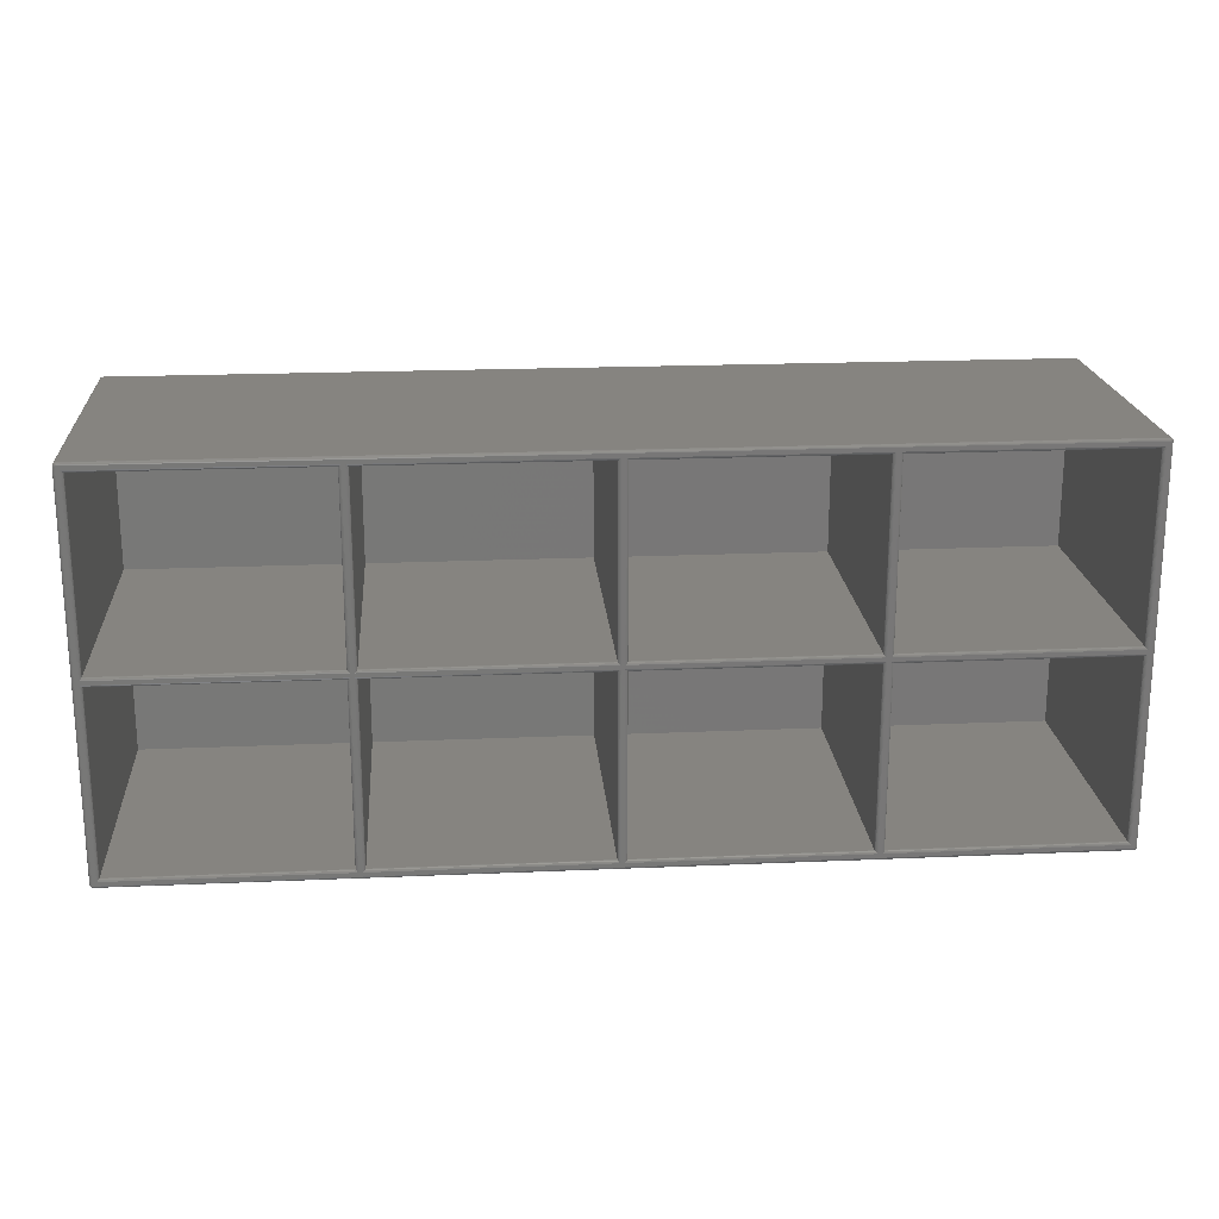
<metadata>
{"format":"stl","ext":"stl","renderer":"f3d","projection":"perspective","resolution":1024,"background":"white","views":[{"elev":20.0,"azim":-4.6,"up":"+Y"}]}
</metadata>
<code>
# stl→obj: 432 verts, 860 faces
v 153 63.99 -0.07822
v 0.5 63.99 47.08
v 153 63.99 47.08
v 0.5 63.99 -0.07822
v 1.446 62.55 47.23
v 38.15 62.65 47.35
v 1.354 62.65 47.35
v 38.05 62.55 47.23
v 39.45 62.55 47.23
v 76.15 62.65 47.35
v 39.35 62.65 47.35
v 76.05 62.55 47.23
v 77.45 62.55 47.23
v 114.1 62.65 47.35
v 77.35 62.65 47.35
v 114.1 62.55 47.23
v 115.4 62.55 47.23
v 152.1 62.65 47.35
v 115.4 62.65 47.35
v 152.1 62.55 47.23
v 153.1 63.72 47.45
v 153 63.58 47.49
v 153 63.57 47.49
v 0.3474 63.97 47.08
v 0.3474 63.97 -0.07822
v 153.3 63.9 47.08
v 153.2 63.97 47.08
v 153.3 63.86 47.23
v 153.2 63.97 -0.07822
v 0.2381 63.86 47.23
v 0.3623 63.92 47.23
v 0.5 63.95 47.23
v 153 63.95 47.23
v 153.1 63.92 47.23
v 153.5 63.5 47.08
v 153.5 63.65 -0.07822
v 153.5 63.65 47.08
v 153.5 63.5 -0.07822
v 0.5 63.85 47.35
v 0.4299 63.72 47.45
v 0.5 63.73 47.45
v 0.1396 63.76 47.23
v 0.03033 63.65 47.08
v 0.0763 63.64 47.23
v 0.214 63.71 47.35
v 0.1638 63.61 47.35
v 153.3 63.9 -0.07822
v 0.2922 63.79 47.35
v 0.3666 63.68 47.45
v 0.3907 63.84 47.35
v 153 63.73 47.45
v 153 63.85 47.35
v 153.1 63.84 47.35
v 153.2 63.79 47.35
v 0.5 63.58 47.49
v 1.494 62.51 0.9938
v 38.01 62.51 47.08
v 1.494 62.51 47.08
v 38.01 62.51 0.9938
v 39.49 62.51 0.9938
v 76.01 62.51 47.08
v 39.49 62.51 47.08
v 76.01 62.51 0.9938
v 77.49 62.51 0.9938
v 114 62.51 47.08
v 77.49 62.51 47.08
v 114 62.51 0.9938
v 115.5 62.51 0.9938
v 152 62.51 47.08
v 115.5 62.51 47.08
v 152 62.51 0.9938
v 153.2 63.57 47.45
v 153.1 63.52 47.49
v 153.1 63.5 47.49
v 0.4758 63.57 47.49
v 0.454 63.56 47.49
v 153.3 63.61 47.35
v 153.4 63.5 47.35
v 0.006156 1 47.08
v 0.0545 63.5 47.23
v 0.006156 63.5 47.08
v 0.0545 1 47.23
v 0.1005 63.79 47.08
v 153.4 63.64 47.23
v 153.4 63.5 47.23
v 0.2841 63.57 47.45
v 0.273 63.5 47.45
v 0.4218 63.5 47.49
v 0.03033 63.65 -0.07822
v 0.1005 63.79 -0.07822
v 0.2097 63.9 47.08
v 0.2097 63.9 -0.07822
v 153.4 63.76 47.23
v 153.3 63.71 47.35
v 153.5 1 47.08
v 153.5 1 -0.07822
v 153.4 1 47.23
v 153.4 63.79 47.08
v 153.2 63.5 47.45
v 153.1 63.68 47.45
v 153 63.56 47.49
v 153.4 63.79 -0.07822
v 153.4 1 47.35
v 153.2 1 47.45
v 0.4367 63.55 47.49
v 0.3164 63.63 47.45
v 0.4256 63.52 47.49
v 153.1 1 47.49
v 153.1 63.55 47.49
v 153.2 63.63 47.45
v 0.1464 63.5 47.35
v 0.006156 63.5 -0.07822
v 0.006156 1 -0.07822
v 0.1464 1 47.35
v 38.42 62.92 47.49
v 1.227 62.77 47.45
v 38.27 62.77 47.45
v 1.078 62.92 47.49
v 76.42 62.92 47.49
v 39.23 62.77 47.45
v 76.27 62.77 47.45
v 39.08 62.92 47.49
v 114.4 62.92 47.49
v 77.23 62.77 47.45
v 114.3 62.77 47.45
v 77.08 62.92 47.49
v 152.4 62.92 47.49
v 115.2 62.77 47.45
v 152.3 62.77 47.45
v 115.1 62.92 47.49
v 0.4218 1 47.49
v 0.273 1 47.45
v 1.078 32.58 47.49
v 38.42 31.92 47.49
v 38.42 32.58 47.49
v 1.078 31.92 47.49
v 39.08 32.58 47.49
v 76.42 31.92 47.49
v 76.42 32.58 47.49
v 39.08 31.92 47.49
v 77.08 32.58 47.49
v 114.4 31.92 47.49
v 114.4 32.58 47.49
v 77.08 31.92 47.49
v 115.1 32.58 47.49
v 152.4 31.92 47.49
v 152.4 32.58 47.49
v 115.1 31.92 47.49
v 152.4 1.578 47.49
v 153 0.9218 47.49
v 153.1 0.9758 47.49
v 153.1 0.954 47.49
v 153 0.9367 47.49
v 153 0.9256 47.49
v 115.1 1.578 47.49
v 114.4 1.578 47.49
v 77.08 1.578 47.49
v 76.42 1.578 47.49
v 39.08 1.578 47.49
v 38.42 1.578 47.49
v 0.5 0.9218 47.49
v 1.078 1.578 47.49
v 0.4758 0.9256 47.49
v 0.454 0.9367 47.49
v 0.4367 0.954 47.49
v 0.4256 0.9758 47.49
v 0.5 0.773 -0.4455
v 153 0.9218 -0.4938
v 153 0.773 -0.4455
v 0.5 0.9218 -0.4938
v 0.5 0.6464 -0.3536
v 153 0.6464 -0.3536
v 153.1 0.7841 -0.4455
v 153 0.9256 -0.4938
v 153.1 0.8164 -0.4455
v 153.4 0.7097 -0.07822
v 153.4 0.7381 -0.227
v 153.5 0.8474 -0.07822
v 153.1 0.6638 -0.3536
v 0.0545 1 -0.227
v 0.0545 63.5 -0.227
v 0.5 0.6464 47.35
v 0.3907 0.6638 47.35
v 0.5 0.5545 47.23
v 153.2 0.8666 -0.4455
v 153.1 0.9758 -0.4938
v 153.2 0.9299 -0.4455
v 153 0.5545 -0.227
v 0.5 0.5545 -0.227
v 153.2 0.5303 -0.07822
v 153.1 0.5763 -0.227
v 153.3 0.6396 -0.227
v 153 0.5062 -0.07822
v 0.5 0.5062 -0.07822
v 0.4367 0.954 -0.4938
v 0.3164 0.8666 -0.4455
v 0.4256 0.9758 -0.4938
v 0.4758 0.9256 -0.4938
v 0.3666 0.8164 -0.4455
v 0.454 0.9367 -0.4938
v 0.1005 0.7097 -0.07822
v 0.03033 0.8474 47.08
v 0.03033 0.8474 -0.07822
v 0.1005 0.7097 47.08
v 0.2381 0.6396 -0.227
v 0.1396 0.7381 -0.227
v 0.2097 0.6005 -0.07822
v 0.3666 0.8164 47.45
v 0.3164 0.8666 47.45
v 153.2 0.714 -0.3536
v 0.4299 0.7841 -0.4455
v 153.2 0.5303 47.08
v 153 0.5062 47.08
v 153.5 0.8474 47.08
v 153.1 0.954 -0.4938
v 153 0.9367 -0.4938
v 153.1 0.8164 47.45
v 76.01 1.994 0.9938
v 39.49 1.994 47.08
v 76.01 1.994 47.08
v 39.49 1.994 0.9938
v 114 1.994 0.9938
v 77.49 1.994 47.08
v 114 1.994 47.08
v 77.49 1.994 0.9938
v 152 1.994 0.9938
v 115.5 1.994 47.08
v 152 1.994 47.08
v 115.5 1.994 0.9938
v 38.01 1.994 0.9938
v 1.494 1.994 47.08
v 38.01 1.994 47.08
v 1.494 1.994 0.9938
v 153.3 0.8907 -0.3536
v 153.4 1 -0.3536
v 0.3474 0.5303 -0.07822
v 0.3623 0.5763 -0.227
v 153.3 0.6005 -0.07822
v 0.5 0.773 47.45
v 153 0.6464 47.35
v 153 0.773 47.45
v 0.0763 0.8623 47.23
v 0.3907 0.6638 -0.3536
v 0.1396 0.7381 47.23
v 0.2922 0.714 -0.3536
v 0.1464 1 -0.3536
v 0.273 63.5 -0.4455
v 0.273 1 -0.4455
v 0.1464 63.5 -0.3536
v 153.4 0.8623 -0.227
v 153.2 1 -0.4455
v 153.4 63.5 -0.3536
v 153.2 63.5 -0.4455
v 153.3 0.8907 47.35
v 153.3 0.7922 47.35
v 153.4 0.7381 47.23
v 0.0763 0.8623 -0.227
v 153.4 1 -0.227
v 153.3 0.6005 47.08
v 153.4 0.7097 47.08
v 0.2097 0.6005 47.08
v 153.1 0.5763 47.23
v 0.3623 0.5763 47.23
v 0.5 0.5062 47.08
v 153 0.5545 47.23
v 153.1 0.6638 47.35
v 153.3 0.7922 -0.3536
v 153.4 0.8623 47.23
v 153.1 0.7841 47.45
v 153.2 0.714 47.35
v 39.35 1.854 47.35
v 76.27 1.727 47.45
v 76.15 1.854 47.35
v 39.23 1.727 47.45
v 77.35 1.854 47.35
v 114.3 1.727 47.45
v 114.1 1.854 47.35
v 77.23 1.727 47.45
v 115.4 1.854 47.35
v 152.3 1.727 47.45
v 152.1 1.854 47.35
v 115.2 1.727 47.45
v 1.354 1.854 47.35
v 38.27 1.727 47.45
v 38.15 1.854 47.35
v 1.227 1.727 47.45
v 153.2 0.8666 47.45
v 76.05 1.946 47.23
v 39.45 1.946 47.23
v 114.1 1.946 47.23
v 77.45 1.946 47.23
v 152.1 1.946 47.23
v 115.4 1.946 47.23
v 38.05 1.946 47.23
v 1.446 1.946 47.23
v 0.1638 0.8907 -0.3536
v 0.2841 0.9299 -0.4455
v 0.4218 1 -0.4938
v 0.214 0.7922 -0.3536
v 0.4299 0.7841 47.45
v 153.4 63.5 -0.227
v 153.3 0.6396 47.23
v 153.2 0.9299 47.45
v 0.3474 0.5303 47.08
v 0.2381 0.6396 47.23
v 0.4218 63.5 -0.4938
v 153.1 1 -0.4938
v 0.2841 0.9299 47.45
v 0.2922 0.714 47.35
v 0.1638 0.8907 47.35
v 0.214 0.7922 47.35
v 153.1 63.5 -0.4938
v 153 63.58 -0.4938
v 153.1 63.52 -0.4938
v 153.1 63.55 -0.4938
v 153 63.56 -0.4938
v 153 63.57 -0.4938
v 0.5 63.58 -0.4938
v 0.4758 63.57 -0.4938
v 0.454 63.56 -0.4938
v 0.4367 63.55 -0.4938
v 0.4256 63.52 -0.4938
v 153.2 63.63 -0.4455
v 153.2 63.79 -0.3536
v 153.3 63.71 -0.3536
v 153.1 63.68 -0.4455
v 0.5 63.73 -0.4455
v 0.4299 63.72 -0.4455
v 0.5 63.85 -0.3536
v 0.1638 63.61 -0.3536
v 0.0763 63.64 -0.227
v 0.1396 63.76 -0.227
v 153 63.95 -0.227
v 0.5 63.95 -0.227
v 153.2 63.57 -0.4455
v 153.4 63.64 -0.227
v 153.1 63.72 -0.4455
v 0.3907 63.84 -0.3536
v 0.2381 63.86 -0.227
v 0.3623 63.92 -0.227
v 0.2841 63.57 -0.4455
v 0.214 63.71 -0.3536
v 0.3164 63.63 -0.4455
v 153.1 63.92 -0.227
v 153 63.73 -0.4455
v 0.3666 63.68 -0.4455
v 153.3 63.86 -0.227
v 153.3 63.61 -0.3536
v 153.4 63.76 -0.227
v 153 63.85 -0.3536
v 153.1 63.84 -0.3536
v 0.2922 63.79 -0.3536
v 76.01 32.99 0.9938
v 39.49 32.99 0.9938
v 114 32.99 0.9938
v 77.49 32.99 0.9938
v 38.01 32.99 0.9938
v 1.494 32.99 0.9938
v 1.494 31.51 0.9938
v 38.01 31.51 0.9938
v 77.49 31.51 0.9938
v 114 31.51 0.9938
v 115.5 31.51 0.9938
v 152 31.51 0.9938
v 39.49 31.51 0.9938
v 76.01 31.51 0.9938
v 152 32.99 0.9938
v 115.5 32.99 0.9938
v 38.01 32.99 47.08
v 1.446 32.95 47.23
v 38.05 32.95 47.23
v 1.494 32.99 47.08
v 76.01 32.99 47.08
v 39.45 32.95 47.23
v 76.05 32.95 47.23
v 39.49 32.99 47.08
v 114 32.99 47.08
v 77.45 32.95 47.23
v 114.1 32.95 47.23
v 77.49 32.99 47.08
v 152 32.99 47.08
v 115.4 32.95 47.23
v 152.1 32.95 47.23
v 115.5 32.99 47.08
v 38.01 31.51 47.08
v 1.494 31.51 47.08
v 114 31.51 47.08
v 77.49 31.51 47.08
v 152 31.51 47.08
v 115.5 31.51 47.08
v 76.01 31.51 47.08
v 39.49 31.51 47.08
v 1.227 32.73 47.45
v 38.27 32.73 47.45
v 39.23 32.73 47.45
v 76.27 32.73 47.45
v 77.23 32.73 47.45
v 114.3 32.73 47.45
v 115.2 32.73 47.45
v 152.3 32.73 47.45
v 1.446 31.55 47.23
v 38.15 31.65 47.35
v 1.354 31.65 47.35
v 38.05 31.55 47.23
v 77.45 31.55 47.23
v 114.1 31.65 47.35
v 77.35 31.65 47.35
v 114.1 31.55 47.23
v 115.4 31.55 47.23
v 152.1 31.65 47.35
v 115.4 31.65 47.35
v 152.1 31.55 47.23
v 39.45 31.55 47.23
v 76.15 31.65 47.35
v 39.35 31.65 47.35
v 76.05 31.55 47.23
v 1.354 32.85 47.35
v 38.15 32.85 47.35
v 39.35 32.85 47.35
v 76.15 32.85 47.35
v 77.35 32.85 47.35
v 114.1 32.85 47.35
v 115.4 32.85 47.35
v 152.1 32.85 47.35
v 1.227 31.77 47.45
v 38.27 31.77 47.45
v 77.23 31.77 47.45
v 114.3 31.77 47.45
v 115.2 31.77 47.45
v 152.3 31.77 47.45
v 39.23 31.77 47.45
v 76.27 31.77 47.45
f 1 2 3
f 2 1 4
f 5 6 7
f 6 5 8
f 9 10 11
f 10 9 12
f 13 14 15
f 14 13 16
f 17 18 19
f 18 17 20
f 21 22 23
f 4 24 2
f 24 4 25
f 26 27 28
f 29 3 27
f 3 29 1
f 24 30 31
f 3 32 33
f 32 3 2
f 3 33 34
f 35 36 37
f 36 35 38
f 39 40 41
f 42 43 44
f 45 42 46
f 47 27 26
f 27 47 29
f 27 34 28
f 40 48 49
f 32 31 50
f 39 51 52
f 51 39 41
f 28 53 54
f 41 22 51
f 22 41 55
f 56 57 58
f 57 56 59
f 60 61 62
f 61 60 63
f 64 65 66
f 65 64 67
f 68 69 70
f 69 68 71
f 72 73 74
f 75 49 76
f 51 22 21
f 77 72 78
f 27 3 34
f 52 51 21
f 79 80 81
f 80 79 82
f 83 43 42
f 50 30 48
f 35 84 85
f 86 87 88
f 32 50 39
f 33 39 52
f 39 33 32
f 89 83 90
f 83 89 43
f 25 91 24
f 91 25 92
f 92 83 91
f 83 92 90
f 39 50 40
f 93 94 77
f 95 38 35
f 38 95 96
f 97 35 85
f 35 97 95
f 34 53 28
f 98 93 37
f 37 84 35
f 72 74 99
f 100 23 101
f 58 8 5
f 8 58 57
f 62 12 9
f 12 62 61
f 66 16 13
f 16 66 65
f 70 20 17
f 20 70 69
f 85 77 78
f 2 31 32
f 2 24 31
f 50 48 40
f 31 30 50
f 44 81 80
f 41 40 55
f 40 49 75
f 37 102 98
f 102 37 36
f 34 33 53
f 33 52 53
f 84 77 85
f 55 40 75
f 99 103 78
f 103 99 104
f 105 106 107
f 24 91 30
f 91 42 30
f 42 91 83
f 49 105 76
f 105 49 106
f 42 44 46
f 43 81 44
f 53 21 54
f 53 52 21
f 28 98 26
f 98 28 93
f 74 104 99
f 104 74 108
f 103 85 78
f 85 103 97
f 100 109 110
f 109 100 101
f 94 110 72
f 54 21 100
f 106 86 107
f 30 45 48
f 45 30 42
f 106 45 86
f 48 106 49
f 106 48 45
f 46 80 111
f 112 43 89
f 43 112 81
f 113 81 112
f 81 113 79
f 54 110 94
f 110 54 100
f 21 23 100
f 98 47 26
f 47 98 102
f 37 93 84
f 93 77 84
f 78 72 99
f 107 86 88
f 82 111 80
f 111 82 114
f 45 46 86
f 46 111 86
f 115 116 117
f 116 115 118
f 119 120 121
f 120 119 122
f 123 124 125
f 124 123 126
f 127 128 129
f 128 127 130
f 94 72 77
f 110 109 73
f 110 73 72
f 87 131 88
f 131 87 132
f 86 111 87
f 44 80 46
f 28 94 93
f 94 28 54
f 111 132 87
f 132 111 114
f 117 7 6
f 7 117 116
f 121 11 10
f 11 121 120
f 125 15 14
f 15 125 124
f 129 19 18
f 19 129 128
f 133 134 135
f 134 133 136
f 137 138 139
f 138 137 140
f 141 142 143
f 142 141 144
f 145 146 147
f 146 145 148
f 22 74 73
f 74 147 108
f 22 73 109
f 146 108 147
f 22 109 101
f 149 108 146
f 22 101 23
f 150 108 149
f 74 22 127
f 108 150 151
f 74 127 147
f 22 130 127
f 143 145 130
f 145 143 148
f 143 130 123
f 22 123 130
f 22 126 123
f 139 141 126
f 141 139 144
f 139 126 119
f 22 119 126
f 22 122 119
f 135 137 122
f 137 135 140
f 135 122 115
f 55 122 22
f 122 55 115
f 88 133 118
f 133 88 136
f 88 118 55
f 115 55 118
f 151 150 152
f 152 150 153
f 153 150 154
f 155 150 149
f 142 148 143
f 148 142 155
f 156 155 142
f 156 150 155
f 157 150 156
f 138 144 139
f 144 138 157
f 158 157 138
f 158 150 157
f 159 150 158
f 134 140 135
f 140 134 159
f 160 159 134
f 161 159 160
f 161 160 162
f 159 161 150
f 131 136 88
f 88 55 75
f 136 131 162
f 88 75 76
f 162 131 161
f 88 76 105
f 161 131 163
f 88 105 107
f 163 131 164
f 164 131 165
f 165 131 166
f 167 168 169
f 168 167 170
f 171 169 172
f 169 171 167
f 173 174 175
f 176 177 178
f 179 172 173
f 180 112 181
f 112 180 113
f 182 183 184
f 185 186 187
f 171 188 189
f 188 171 172
f 190 191 192
f 189 193 194
f 193 189 188
f 173 172 169
f 195 196 197
f 198 199 200
f 201 202 203
f 202 201 204
f 205 201 206
f 201 205 207
f 165 208 164
f 208 165 209
f 210 173 175
f 179 173 210
f 173 168 174
f 171 211 167
f 193 212 213
f 212 193 190
f 173 169 168
f 214 96 95
f 96 214 178
f 175 215 185
f 215 175 216
f 153 154 217
f 218 219 220
f 219 218 221
f 222 223 224
f 223 222 225
f 226 227 228
f 227 226 229
f 230 231 232
f 231 230 233
f 234 187 235
f 194 236 237
f 176 192 177
f 192 176 238
f 239 240 241
f 240 239 182
f 82 79 242
f 189 243 171
f 244 202 204
f 243 205 245
f 171 243 211
f 246 247 248
f 247 246 249
f 170 211 198
f 177 234 250
f 251 252 235
f 252 251 253
f 254 255 256
f 257 113 180
f 246 181 249
f 181 246 180
f 96 250 258
f 190 193 191
f 259 176 260
f 176 259 238
f 179 188 172
f 207 204 201
f 204 207 261
f 203 113 257
f 194 237 189
f 262 213 212
f 184 263 264
f 240 265 266
f 201 203 206
f 236 207 205
f 175 174 216
f 185 215 186
f 243 245 211
f 235 187 251
f 258 234 235
f 192 267 177
f 267 192 210
f 97 254 268
f 178 250 96
f 217 269 270
f 103 254 97
f 271 272 273
f 272 271 274
f 275 276 277
f 276 275 278
f 279 280 281
f 280 279 282
f 283 284 285
f 284 283 286
f 154 150 269
f 151 152 287
f 288 271 273
f 271 288 289
f 290 275 277
f 275 290 291
f 292 279 281
f 279 292 293
f 294 283 285
f 283 294 295
f 296 180 246
f 297 248 298
f 220 289 288
f 289 220 219
f 224 291 290
f 291 224 223
f 228 293 292
f 293 228 227
f 232 295 294
f 295 232 231
f 95 268 214
f 260 178 214
f 178 260 176
f 191 193 188
f 191 188 179
f 191 179 192
f 238 190 192
f 203 79 113
f 79 203 202
f 236 205 237
f 299 206 296
f 206 203 257
f 190 259 212
f 259 190 238
f 163 300 161
f 264 265 184
f 265 264 213
f 242 79 202
f 167 211 170
f 211 199 198
f 258 252 301
f 252 258 235
f 250 234 258
f 270 266 302
f 103 303 254
f 108 151 303
f 303 287 255
f 197 297 298
f 297 246 248
f 192 179 210
f 210 185 267
f 185 210 175
f 205 299 245
f 299 205 206
f 194 213 264
f 213 194 193
f 257 180 296
f 206 257 296
f 207 304 261
f 304 207 236
f 263 305 304
f 211 245 199
f 245 196 199
f 196 245 299
f 248 306 298
f 306 248 247
f 187 307 251
f 199 195 200
f 195 199 196
f 187 186 307
f 177 267 234
f 267 187 234
f 267 185 187
f 178 177 250
f 161 241 150
f 241 161 239
f 302 212 259
f 214 256 260
f 268 256 214
f 266 265 262
f 265 213 262
f 104 108 303
f 150 241 269
f 183 263 184
f 132 114 308
f 196 297 197
f 196 299 297
f 237 205 243
f 189 237 243
f 296 246 297
f 299 296 297
f 236 264 304
f 264 236 194
f 208 309 300
f 310 82 242
f 183 305 263
f 311 305 309
f 305 311 244
f 307 253 251
f 253 307 312
f 96 301 38
f 301 96 258
f 254 303 255
f 255 302 256
f 302 255 270
f 302 260 256
f 260 302 259
f 303 151 287
f 104 303 103
f 302 262 212
f 302 266 262
f 270 269 266
f 274 158 272
f 158 274 159
f 278 156 276
f 156 278 157
f 282 149 280
f 149 282 155
f 286 160 284
f 160 286 162
f 209 309 208
f 309 209 311
f 217 154 269
f 308 311 209
f 300 183 182
f 263 304 264
f 168 307 186
f 307 168 312
f 168 186 215
f 313 312 168
f 168 215 216
f 312 313 314
f 168 216 174
f 314 313 315
f 315 313 316
f 316 313 317
f 170 313 168
f 170 318 313
f 298 170 198
f 170 298 318
f 298 198 200
f 306 318 298
f 298 200 195
f 318 306 319
f 298 195 197
f 319 306 320
f 320 306 321
f 321 306 322
f 268 254 256
f 97 268 95
f 184 240 182
f 240 184 265
f 241 240 269
f 269 240 266
f 166 209 165
f 166 308 209
f 131 132 308
f 309 305 183
f 204 305 244
f 305 204 261
f 152 217 287
f 217 152 153
f 287 270 255
f 270 287 217
f 131 308 166
f 163 208 300
f 300 309 183
f 308 114 310
f 114 82 310
f 239 300 182
f 161 300 239
f 305 261 304
f 310 242 244
f 242 202 244
f 164 208 163
f 308 310 311
f 310 244 311
f 323 324 325
f 324 323 326
f 327 328 329
f 330 331 332
f 249 181 330
f 333 4 1
f 4 333 334
f 335 314 323
f 301 336 38
f 317 313 337
f 329 338 334
f 338 339 340
f 328 338 329
f 315 326 323
f 326 315 316
f 341 342 343
f 319 328 318
f 316 317 326
f 344 1 29
f 318 345 313
f 345 318 327
f 344 333 1
f 247 249 341
f 318 328 327
f 321 346 320
f 346 321 343
f 181 112 331
f 326 317 337
f 322 341 343
f 337 313 345
f 314 315 323
f 330 332 342
f 347 344 29
f 252 348 301
f 336 348 349
f 301 348 336
f 330 181 331
f 339 92 25
f 334 340 4
f 338 340 334
f 320 346 319
f 253 335 252
f 337 345 350
f 347 29 47
f 36 349 102
f 337 350 351
f 350 334 333
f 334 350 329
f 332 92 339
f 92 332 90
f 328 352 338
f 331 112 89
f 340 339 25
f 340 25 4
f 253 312 335
f 347 351 344
f 324 351 347
f 327 350 345
f 350 327 329
f 348 325 349
f 38 336 36
f 322 343 321
f 341 330 342
f 312 314 335
f 325 347 349
f 347 325 324
f 252 335 348
f 324 337 351
f 326 337 324
f 336 349 36
f 351 350 333
f 351 333 344
f 348 335 325
f 335 323 325
f 60 353 63
f 353 60 354
f 64 355 67
f 355 64 356
f 56 357 59
f 357 56 358
f 359 230 360
f 230 359 233
f 361 222 362
f 222 361 225
f 363 226 364
f 226 363 229
f 365 218 366
f 218 365 221
f 68 367 71
f 367 68 368
f 341 249 330
f 331 89 332
f 332 89 90
f 342 339 352
f 339 342 332
f 352 339 338
f 102 347 47
f 347 102 349
f 306 341 322
f 306 247 341
f 343 352 346
f 352 343 342
f 346 352 328
f 319 346 328
f 369 370 371
f 370 369 372
f 373 374 375
f 374 373 376
f 377 378 379
f 378 377 380
f 381 382 383
f 382 381 384
f 359 385 386
f 385 359 360
f 361 387 388
f 387 361 362
f 363 389 390
f 389 363 364
f 365 391 392
f 391 365 366
f 393 135 394
f 135 393 133
f 395 139 396
f 139 395 137
f 397 143 398
f 143 397 141
f 399 147 400
f 147 399 145
f 401 402 403
f 402 401 404
f 405 406 407
f 406 405 408
f 409 410 411
f 410 409 412
f 413 414 415
f 414 413 416
f 417 394 418
f 394 417 393
f 419 396 420
f 396 419 395
f 421 398 422
f 398 421 397
f 423 400 424
f 400 423 399
f 371 417 418
f 417 371 370
f 375 419 420
f 419 375 374
f 379 421 422
f 421 379 378
f 383 423 424
f 423 383 382
f 386 404 401
f 404 386 385
f 388 408 405
f 408 388 387
f 390 412 409
f 412 390 389
f 392 416 413
f 416 392 391
f 357 372 369
f 372 357 358
f 353 376 373
f 376 353 354
f 355 380 377
f 380 355 356
f 367 384 381
f 384 367 368
f 134 425 426
f 425 134 136
f 142 427 428
f 427 142 144
f 146 429 430
f 429 146 148
f 138 431 432
f 431 138 140
f 426 403 402
f 403 426 425
f 428 407 406
f 407 428 427
f 430 411 410
f 411 430 429
f 432 415 414
f 415 432 431
f 231 359 386
f 359 231 233
f 136 286 425
f 286 136 162
f 401 231 386
f 231 401 295
f 403 295 401
f 295 403 283
f 425 283 403
f 283 425 286
f 230 385 360
f 385 230 232
f 232 404 385
f 404 232 294
f 402 284 426
f 284 402 285
f 426 160 134
f 160 426 284
f 219 365 392
f 365 219 221
f 140 274 431
f 274 140 159
f 413 219 392
f 219 413 289
f 294 402 404
f 402 294 285
f 415 289 413
f 289 415 271
f 431 271 415
f 271 431 274
f 372 56 58
f 56 372 358
f 118 393 116
f 393 118 133
f 5 372 58
f 372 5 370
f 116 417 7
f 417 116 393
f 7 370 5
f 370 7 417
f 357 57 59
f 57 357 369
f 369 8 57
f 8 369 371
f 6 394 117
f 394 6 418
f 376 60 62
f 60 376 354
f 122 395 120
f 395 122 137
f 9 376 62
f 376 9 374
f 371 6 8
f 6 371 418
f 117 135 115
f 135 117 394
f 120 419 11
f 419 120 395
f 11 374 9
f 374 11 419
f 218 391 366
f 391 218 220
f 220 416 391
f 416 220 288
f 414 272 432
f 272 414 273
f 223 361 388
f 361 223 225
f 144 278 427
f 278 144 157
f 405 223 388
f 223 405 291
f 288 414 416
f 414 288 273
f 432 158 138
f 158 432 272
f 407 291 405
f 291 407 275
f 427 275 407
f 275 427 278
f 353 61 63
f 61 353 373
f 373 12 61
f 12 373 375
f 10 396 121
f 396 10 420
f 380 64 66
f 64 380 356
f 126 397 124
f 397 126 141
f 13 380 66
f 380 13 378
f 375 10 12
f 10 375 420
f 121 139 119
f 139 121 396
f 15 378 13
f 378 15 421
f 124 421 15
f 421 124 397
f 222 387 362
f 387 222 224
f 224 408 387
f 408 224 290
f 406 276 428
f 276 406 277
f 227 363 390
f 363 227 229
f 148 282 429
f 282 148 155
f 409 227 390
f 227 409 293
f 290 406 408
f 406 290 277
f 428 156 142
f 156 428 276
f 411 293 409
f 293 411 279
f 429 279 411
f 279 429 282
f 226 389 364
f 389 226 228
f 228 412 389
f 412 228 292
f 410 280 430
f 280 410 281
f 292 410 412
f 410 292 281
f 430 149 146
f 149 430 280
f 355 65 67
f 65 355 377
f 377 16 65
f 16 377 379
f 14 398 125
f 398 14 422
f 384 68 70
f 68 384 368
f 130 399 128
f 399 130 145
f 17 384 70
f 384 17 382
f 379 14 16
f 14 379 422
f 125 143 123
f 143 125 398
f 19 382 17
f 382 19 423
f 128 423 19
f 423 128 399
f 367 69 71
f 69 367 381
f 381 20 69
f 20 381 383
f 18 400 129
f 400 18 424
f 383 18 20
f 18 383 424
f 129 147 127
f 147 129 400

</code>
